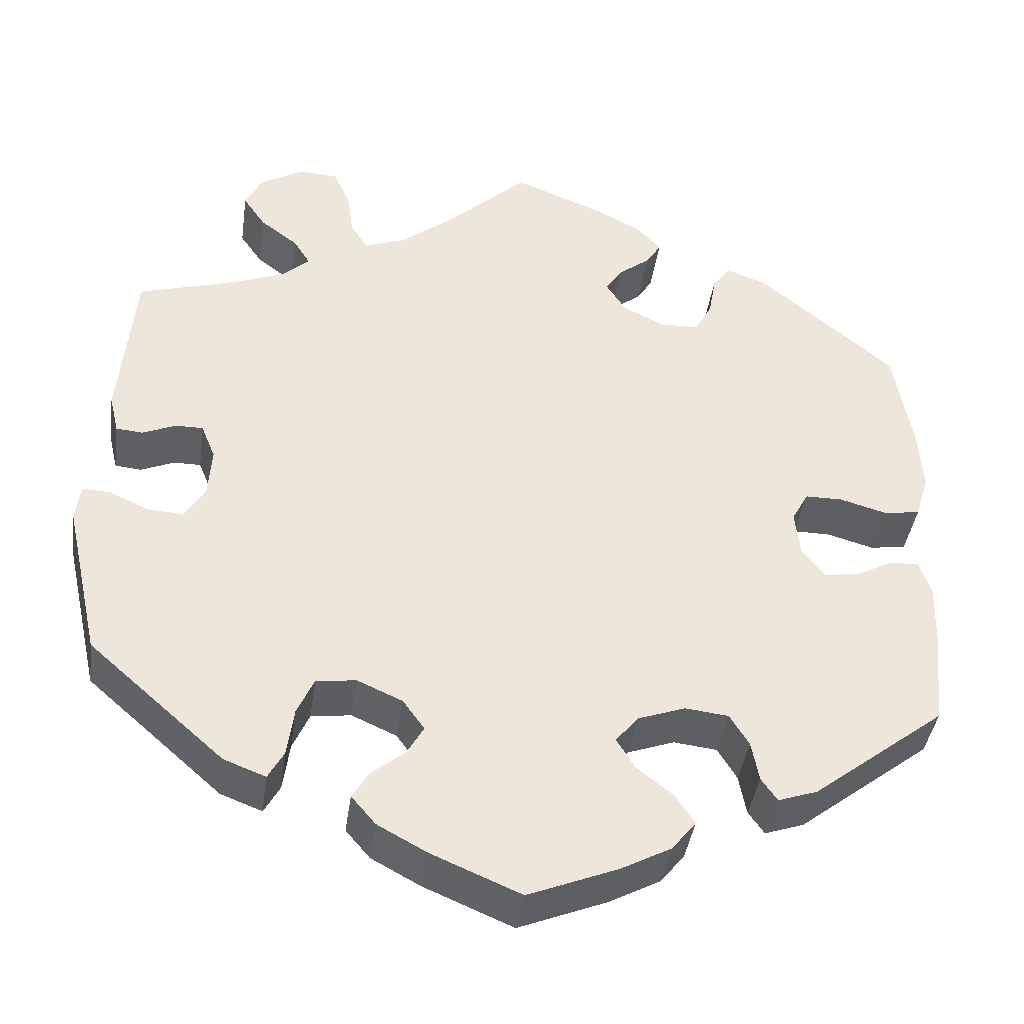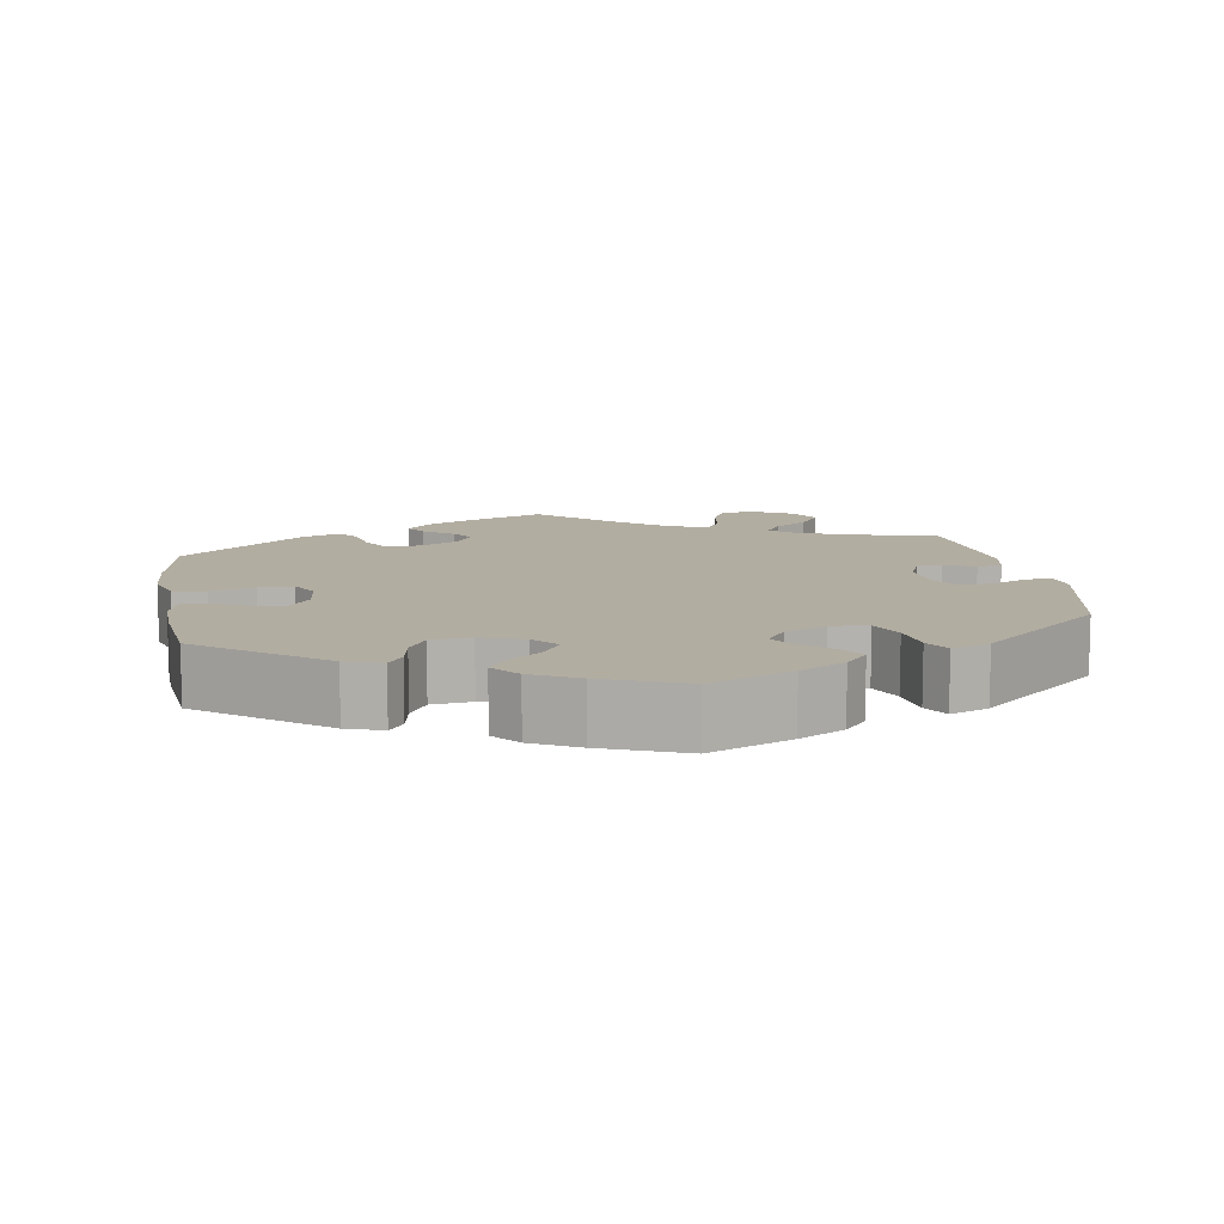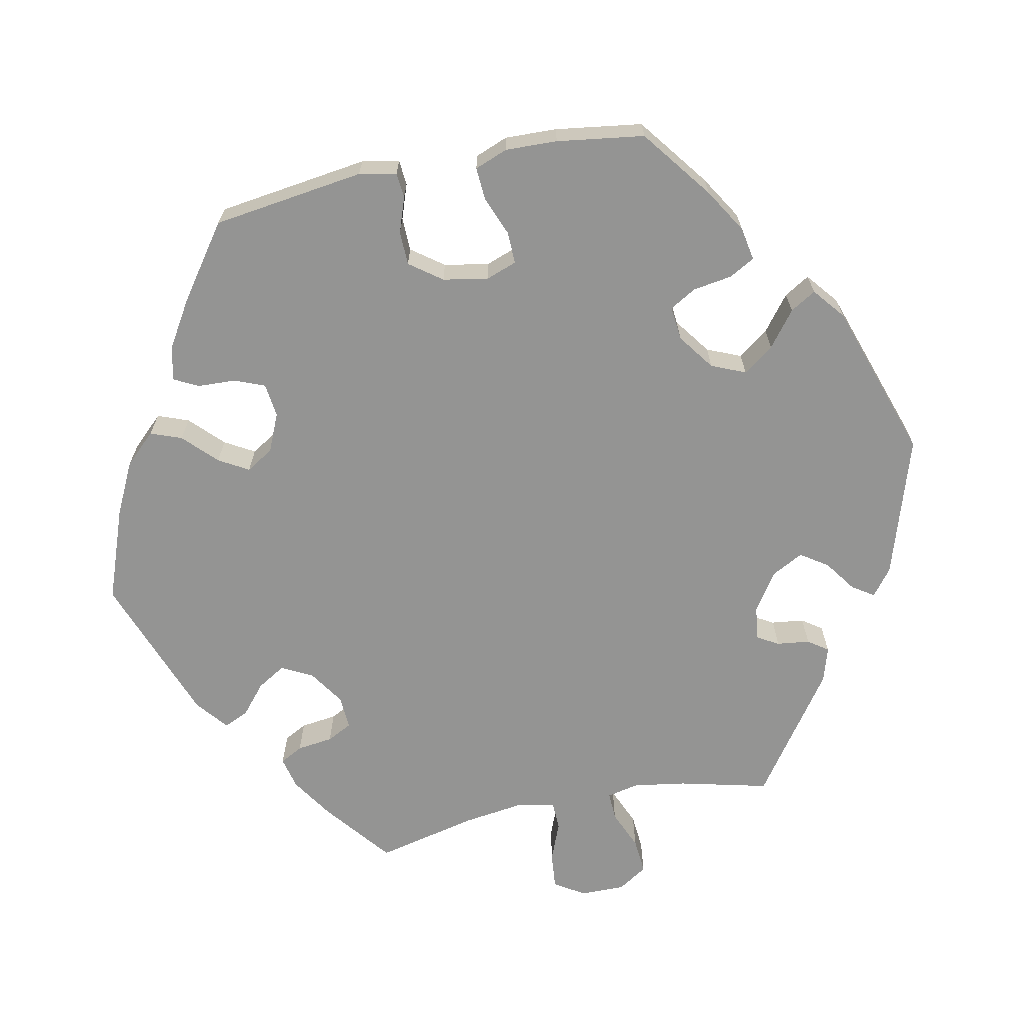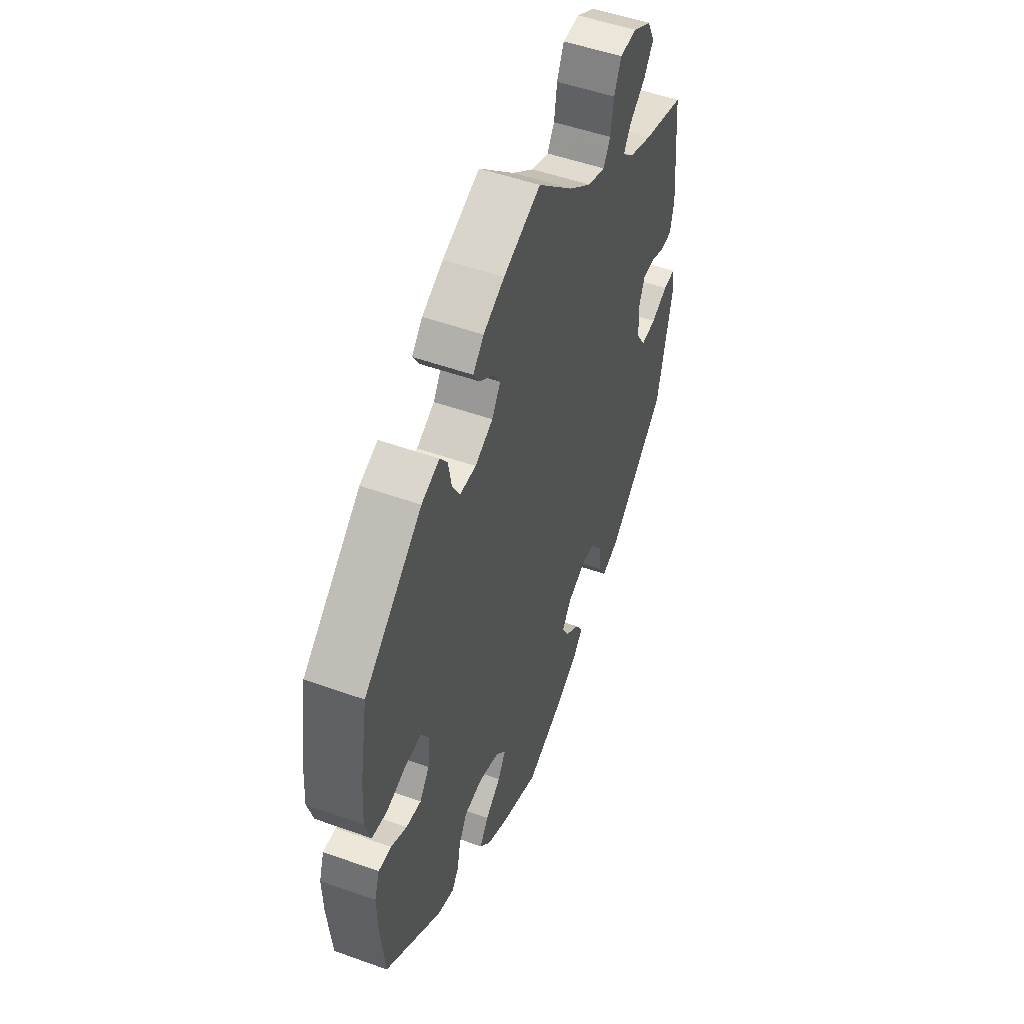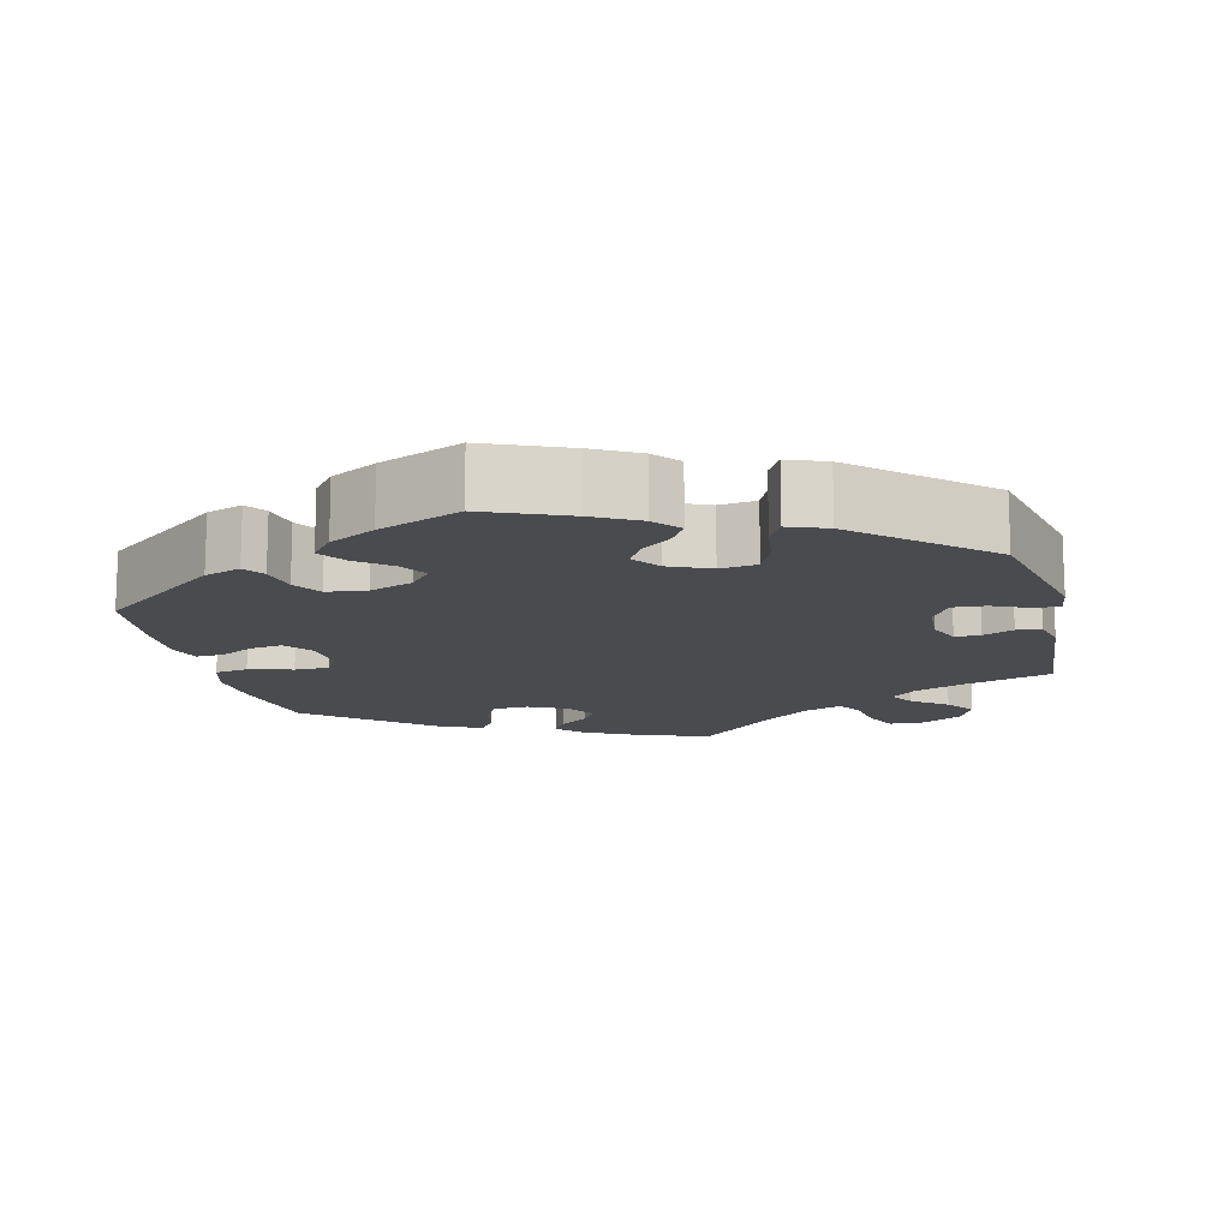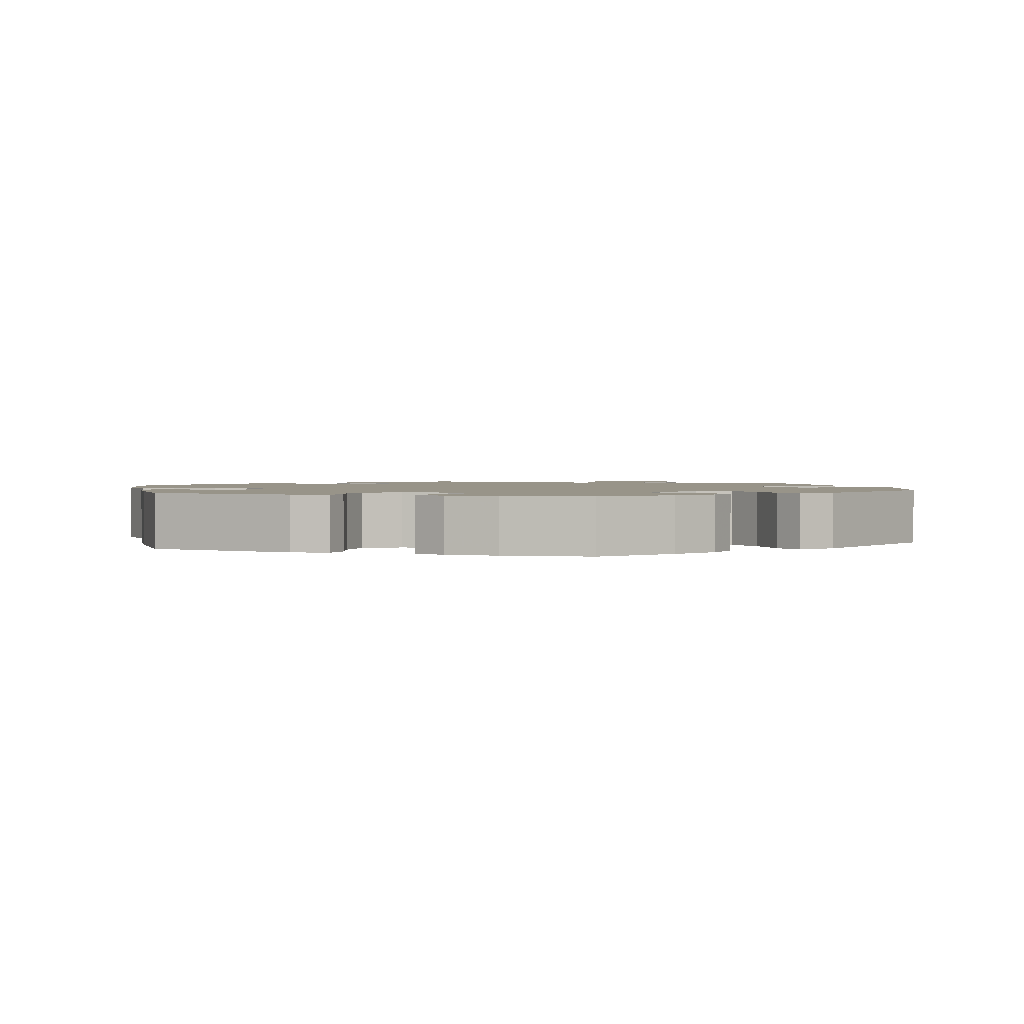
<metadata>
{"format":"obj","ext":"obj","renderer":"f3d","projection":"perspective","resolution":1024,"background":"white","views":[{"elev":-40.4,"azim":-8.0,"up":"+Z"},{"elev":10.5,"azim":170.4,"up":"+Y"},{"elev":-67.0,"azim":161.6,"up":"+Y"},{"elev":50.9,"azim":111.4,"up":"+Z"},{"elev":-14.0,"azim":-166.2,"up":"+Y"},{"elev":1.7,"azim":169.4,"up":"+Y"}]}
</metadata>
<code>
v -0.543 0.07 -0.099
v -0.537 0.07 -0.055
v -0.503 0.07 -0.057
v -0.457 0.07 -0.078
v -0.414 0.07 -0.081
v -0.389 0.07 -0.041
v -0.385 0.07 0.019
v -0.402 0.07 0.061
v -0.435 0.07 0.061
v -0.475 0.07 0.044
v -0.507 0.07 0.047
v -0.518 0.07 0.094
v -0.5 0.07 0.289
v -0.384 0.07 0.323
v -0.319 0.07 0.348
v -0.287 0.07 0.377
v -0.307 0.07 0.409
v -0.352 0.07 0.443
v -0.379 0.07 0.482
v -0.358 0.07 0.523
v -0.307 0.07 0.552
v -0.26 0.07 0.55
v -0.24 0.07 0.506
v -0.232 0.07 0.451
v -0.212 0.07 0.419
v -0.163 0.07 0.436
v -0.1 0.07 0.485
v 0 0.07 0.578
v 0.104 0.07 0.537
v 0.163 0.07 0.507
v 0.193 0.07 0.475
v 0.175 0.07 0.446
v 0.137 0.07 0.417
v 0.117 0.07 0.386
v 0.141 0.07 0.349
v 0.191 0.07 0.324
v 0.237 0.07 0.326
v 0.258 0.07 0.364
v 0.267 0.07 0.414
v 0.288 0.07 0.443
v 0.338 0.07 0.424
v 0.5 0.07 0.289
v 0.522 0.07 0.162
v 0.527 0.07 0.085
v 0.511 0.07 0.032
v 0.468 0.07 0.025
v 0.411 0.07 0.041
v 0.366 0.07 0.041
v 0.346 0.07 0.004
v 0.352 0.07 -0.05
v 0.379 0.07 -0.086
v 0.421 0.07 -0.08
v 0.465 0.07 -0.057
v 0.501 0.07 -0.055
v 0.515 0.07 -0.098
v 0.513 0.07 -0.17
v 0.501 0.07 -0.288
v 0.342 0.07 -0.411
v 0.295 0.07 -0.427
v 0.276 0.07 -0.4
v 0.267 0.07 -0.352
v 0.244 0.07 -0.314
v 0.192 0.07 -0.308
v 0.136 0.07 -0.328
v 0.108 0.07 -0.361
v 0.13 0.07 -0.397
v 0.173 0.07 -0.431
v 0.197 0.07 -0.467
v 0.168 0.07 -0.503
v 0.108 0.07 -0.535
v 0.001 0.07 -0.578
v -0.106 0.07 -0.533
v -0.165 0.07 -0.501
v -0.194 0.07 -0.467
v -0.174 0.07 -0.434
v -0.134 0.07 -0.402
v -0.114 0.07 -0.367
v -0.14 0.07 -0.331
v -0.194 0.07 -0.307
v -0.242 0.07 -0.313
v -0.262 0.07 -0.358
v -0.27 0.07 -0.416
v -0.289 0.07 -0.45
v -0.339 0.07 -0.431
v -0.501 0.07 -0.288
v -0.543 0 -0.099
v -0.537 0 -0.055
v -0.503 0 -0.057
v -0.457 0 -0.078
v -0.414 0 -0.081
v -0.389 0 -0.041
v -0.385 0 0.019
v -0.402 0 0.061
v -0.435 0 0.061
v -0.475 0 0.044
v -0.507 0 0.047
v -0.518 0 0.094
v -0.5 0 0.289
v -0.384 0 0.323
v -0.319 0 0.348
v -0.287 0 0.377
v -0.307 0 0.409
v -0.352 0 0.443
v -0.379 0 0.482
v -0.358 0 0.523
v -0.307 0 0.552
v -0.26 0 0.55
v -0.24 0 0.506
v -0.232 0 0.451
v -0.212 0 0.419
v -0.163 0 0.436
v -0.1 0 0.485
v 0 0 0.578
v 0.104 0 0.537
v 0.163 0 0.507
v 0.193 0 0.475
v 0.175 0 0.446
v 0.137 0 0.417
v 0.117 0 0.386
v 0.141 0 0.349
v 0.191 0 0.324
v 0.237 0 0.326
v 0.258 0 0.364
v 0.267 0 0.414
v 0.288 0 0.443
v 0.338 0 0.424
v 0.5 0 0.289
v 0.522 0 0.162
v 0.527 0 0.085
v 0.511 0 0.032
v 0.468 0 0.025
v 0.411 0 0.041
v 0.366 0 0.041
v 0.346 0 0.004
v 0.352 0 -0.05
v 0.379 0 -0.086
v 0.421 0 -0.08
v 0.465 0 -0.057
v 0.501 0 -0.055
v 0.515 0 -0.098
v 0.513 0 -0.17
v 0.501 0 -0.288
v 0.342 0 -0.411
v 0.295 0 -0.427
v 0.276 0 -0.4
v 0.267 0 -0.352
v 0.244 0 -0.314
v 0.192 0 -0.308
v 0.136 0 -0.328
v 0.108 0 -0.361
v 0.13 0 -0.397
v 0.173 0 -0.431
v 0.197 0 -0.467
v 0.168 0 -0.503
v 0.108 0 -0.535
v 0.001 0 -0.578
v -0.106 0 -0.533
v -0.165 0 -0.501
v -0.194 0 -0.467
v -0.174 0 -0.434
v -0.134 0 -0.402
v -0.114 0 -0.367
v -0.14 0 -0.331
v -0.194 0 -0.307
v -0.242 0 -0.313
v -0.262 0 -0.358
v -0.27 0 -0.416
v -0.289 0 -0.45
v -0.339 0 -0.431
v -0.501 0 -0.288
f 81 82 83 84
f 80 81 84 85
f 79 80 85 1
f 73 74 75 76
f 73 76 77
f 72 73 77
f 71 72 77
f 70 71 77
f 69 70 77 78
f 66 67 68 69
f 65 66 69 78
f 58 59 60 61
f 58 61 62
f 57 58 62
f 56 57 62 63
f 52 53 54 55
f 51 52 55 56
f 44 45 46 47
f 44 47 48
f 43 44 48
f 42 43 48
f 41 42 48 49
f 38 39 40 41
f 37 38 41 49
f 30 31 32 33
f 30 33 34
f 27 28 29 30
f 26 27 30 34
f 25 26 34 35
f 21 22 23 24
f 21 24 25
f 20 21 25
f 17 18 19 20
f 16 17 20 25
f 15 16 25 35
f 11 12 13 14
f 9 10 11 14
f 8 9 14 15
f 7 8 15 35
f 1 2 3 4
f 1 4 5
f 79 1 5
f 64 65 78 79
f 64 79 5 6
f 51 56 63 64
f 50 51 64 6
f 36 37 49 50
f 35 36 50
f 6 7 35 50
f 169 168 167 166
f 170 169 166 165
f 86 170 165 164
f 161 160 159 158
f 162 161 158
f 162 158 157
f 162 157 156
f 162 156 155
f 163 162 155 154
f 154 153 152 151
f 163 154 151 150
f 146 145 144 143
f 147 146 143
f 147 143 142
f 148 147 142 141
f 140 139 138 137
f 141 140 137 136
f 132 131 130 129
f 133 132 129
f 133 129 128
f 133 128 127
f 134 133 127 126
f 126 125 124 123
f 134 126 123 122
f 118 117 116 115
f 119 118 115
f 115 114 113 112
f 119 115 112 111
f 120 119 111 110
f 109 108 107 106
f 110 109 106
f 110 106 105
f 105 104 103 102
f 110 105 102 101
f 120 110 101 100
f 99 98 97 96
f 99 96 95 94
f 100 99 94 93
f 120 100 93 92
f 89 88 87 86
f 90 89 86
f 90 86 164
f 164 163 150 149
f 91 90 164 149
f 149 148 141 136
f 91 149 136 135
f 135 134 122 121
f 135 121 120
f 135 120 92 91
f 1 86 87 2
f 2 87 88 3
f 3 88 89 4
f 4 89 90 5
f 5 90 91 6
f 6 91 92 7
f 7 92 93 8
f 8 93 94 9
f 9 94 95 10
f 10 95 96 11
f 11 96 97 12
f 12 97 98 13
f 13 98 99 14
f 14 99 100 15
f 15 100 101 16
f 16 101 102 17
f 17 102 103 18
f 18 103 104 19
f 19 104 105 20
f 20 105 106 21
f 21 106 107 22
f 22 107 108 23
f 23 108 109 24
f 24 109 110 25
f 25 110 111 26
f 26 111 112 27
f 27 112 113 28
f 28 113 114 29
f 29 114 115 30
f 30 115 116 31
f 31 116 117 32
f 32 117 118 33
f 33 118 119 34
f 34 119 120 35
f 35 120 121 36
f 36 121 122 37
f 37 122 123 38
f 38 123 124 39
f 39 124 125 40
f 40 125 126 41
f 41 126 127 42
f 42 127 128 43
f 43 128 129 44
f 44 129 130 45
f 45 130 131 46
f 46 131 132 47
f 47 132 133 48
f 48 133 134 49
f 49 134 135 50
f 50 135 136 51
f 51 136 137 52
f 52 137 138 53
f 53 138 139 54
f 54 139 140 55
f 55 140 141 56
f 56 141 142 57
f 57 142 143 58
f 58 143 144 59
f 59 144 145 60
f 60 145 146 61
f 61 146 147 62
f 62 147 148 63
f 63 148 149 64
f 64 149 150 65
f 65 150 151 66
f 66 151 152 67
f 67 152 153 68
f 68 153 154 69
f 69 154 155 70
f 70 155 156 71
f 71 156 157 72
f 72 157 158 73
f 73 158 159 74
f 74 159 160 75
f 75 160 161 76
f 76 161 162 77
f 77 162 163 78
f 78 163 164 79
f 79 164 165 80
f 80 165 166 81
f 81 166 167 82
f 82 167 168 83
f 83 168 169 84
f 84 169 170 85
f 85 170 86 1

</code>
